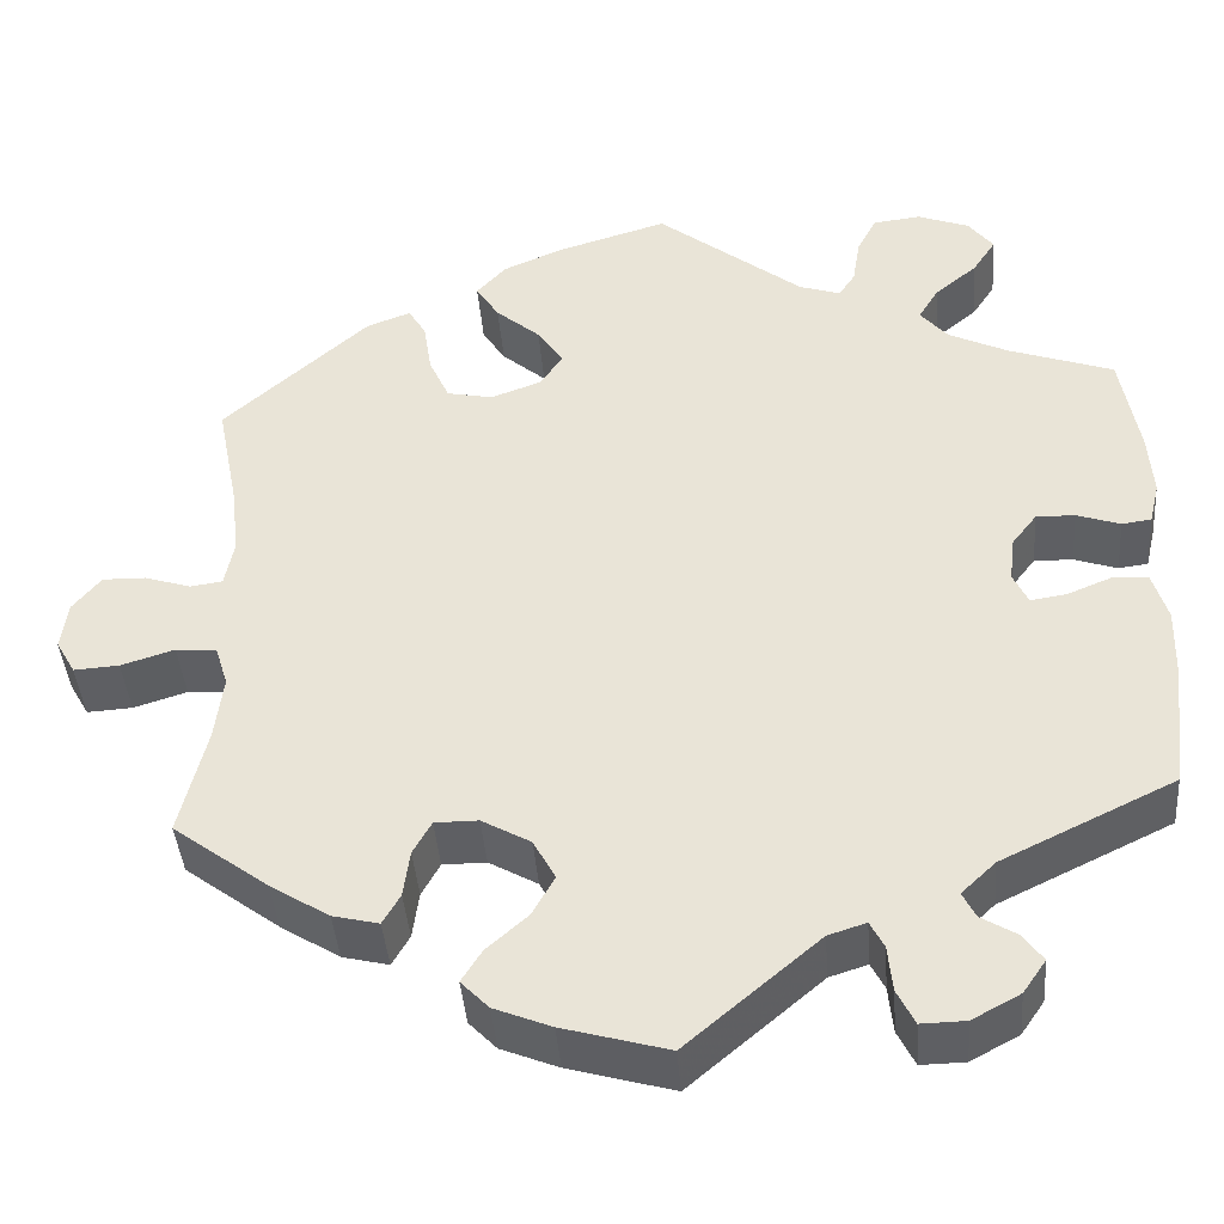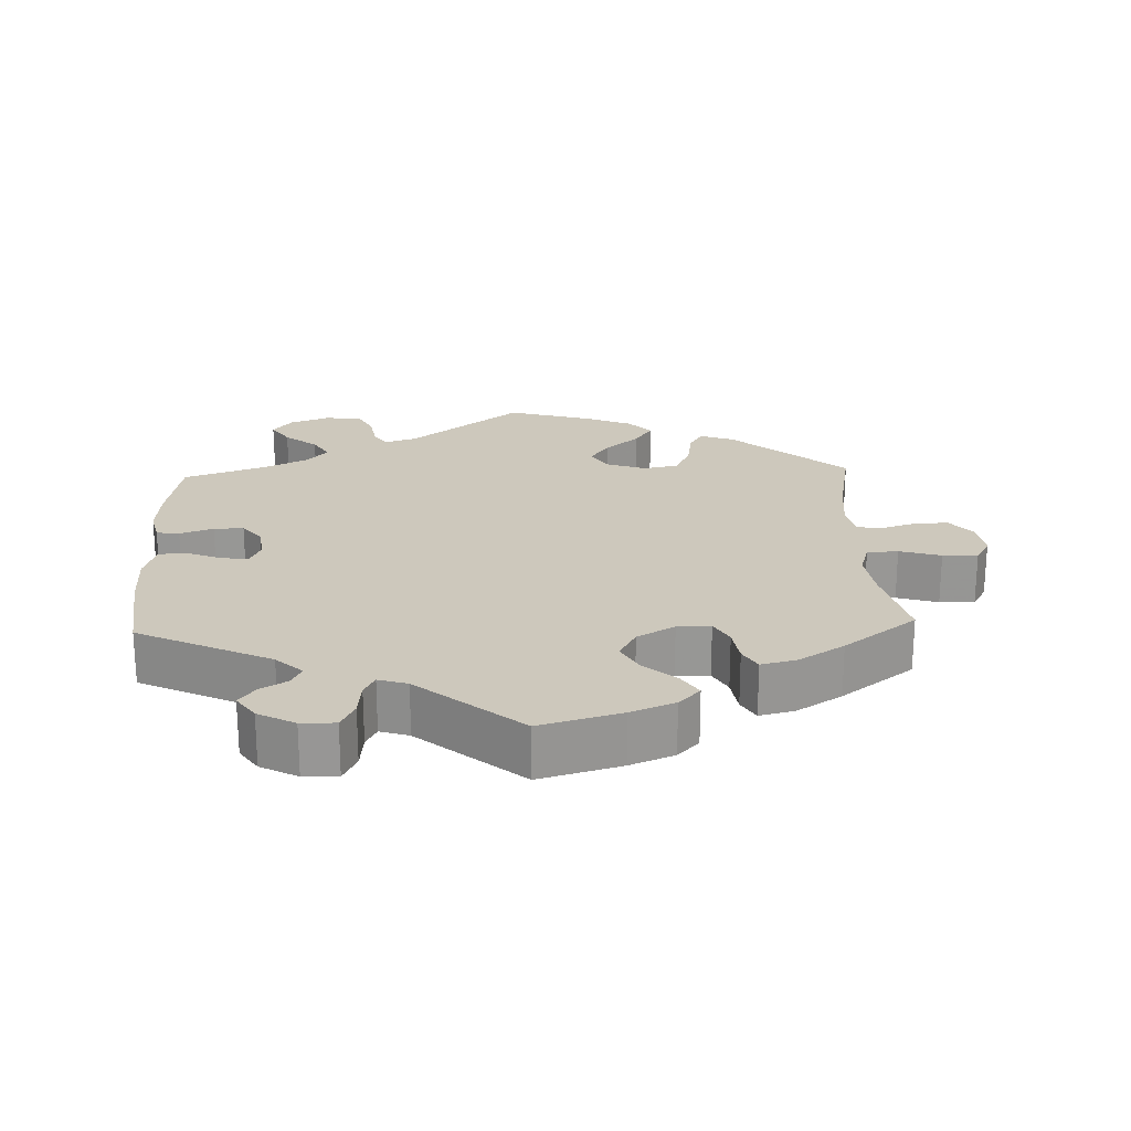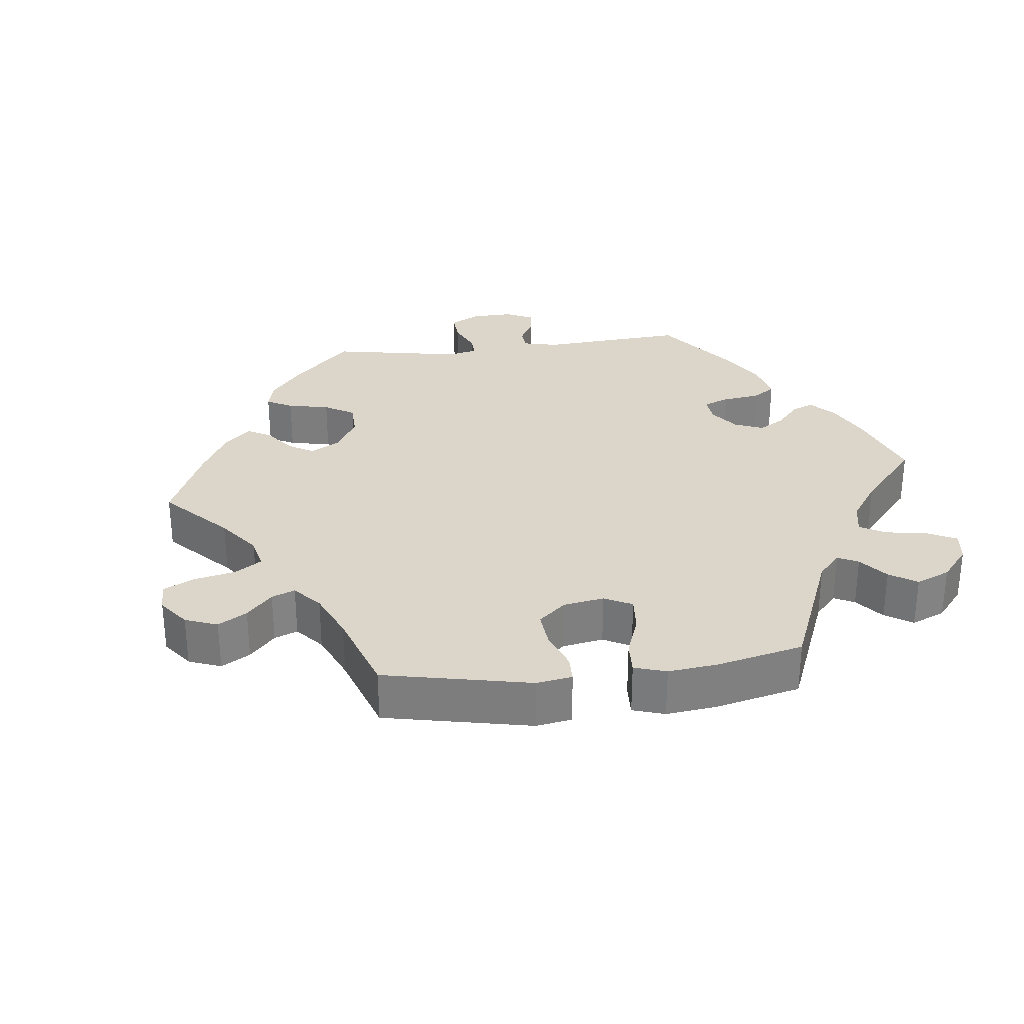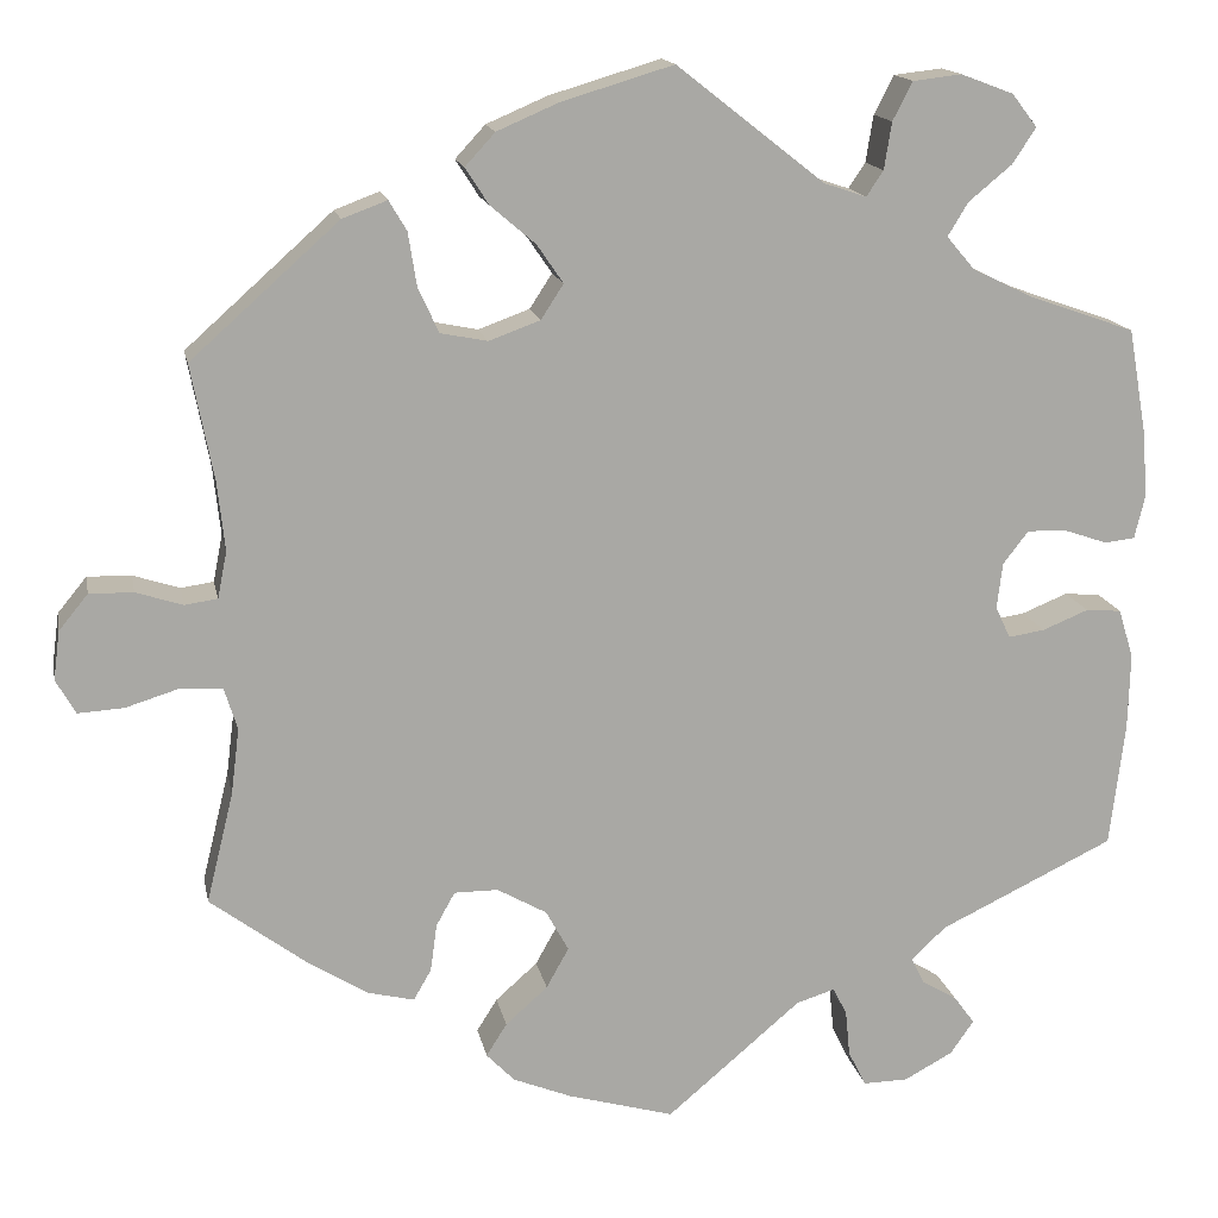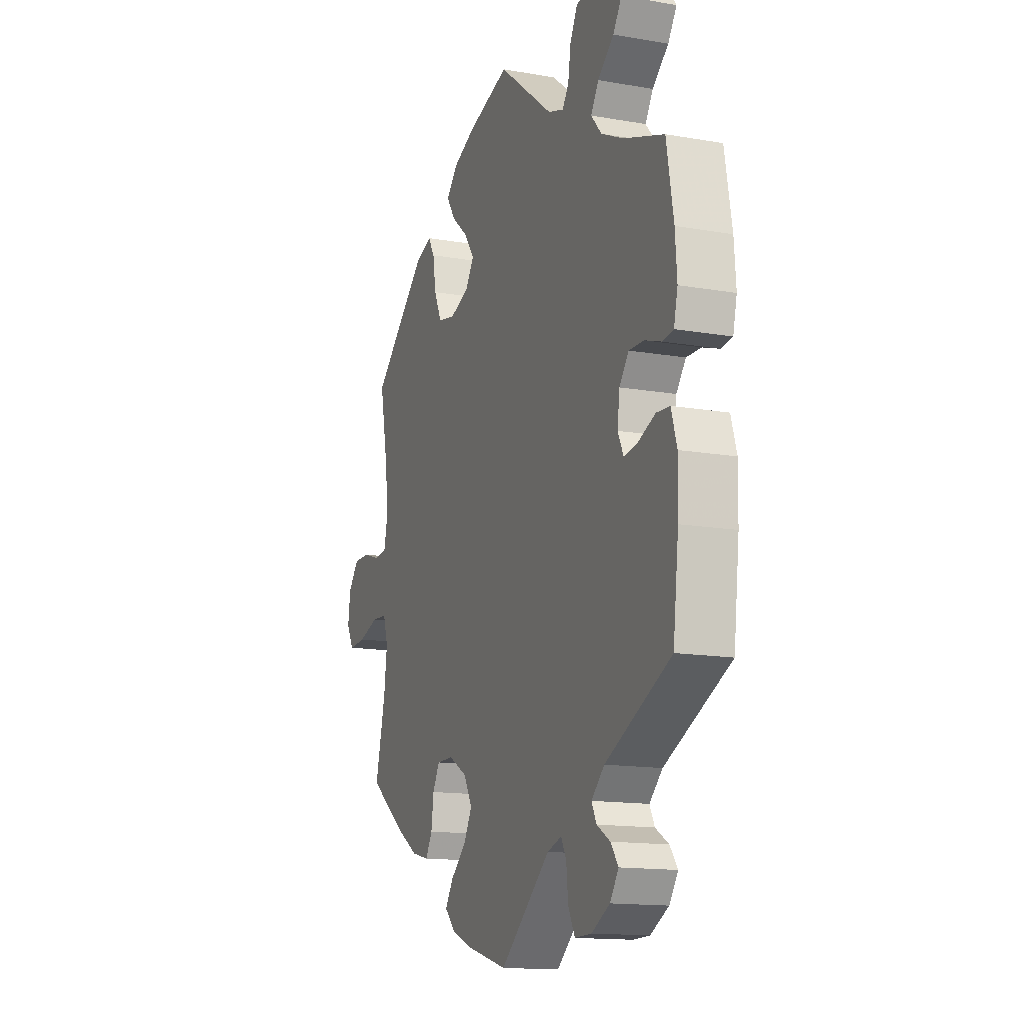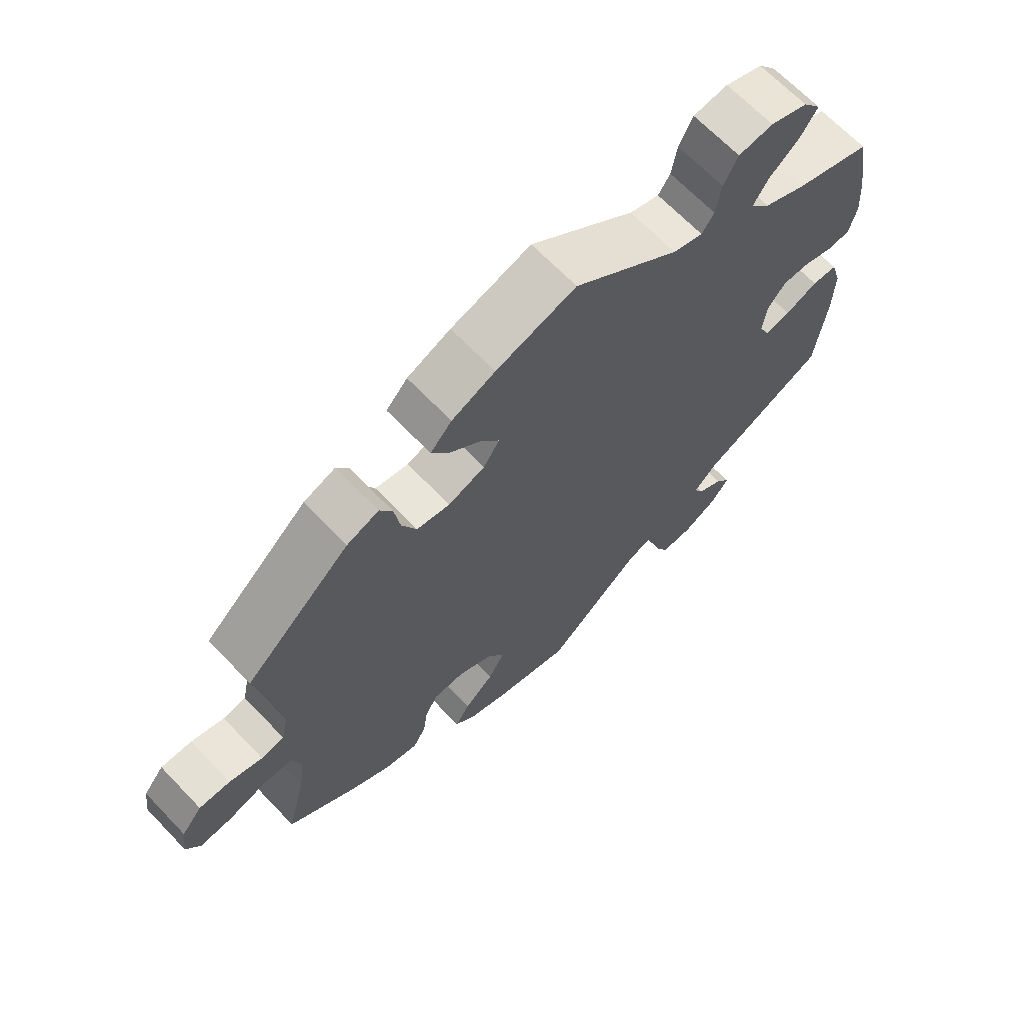
<metadata>
{"format":"obj","ext":"obj","renderer":"f3d","projection":"perspective","resolution":1024,"background":"white","views":[{"elev":-41.4,"azim":4.5,"up":"+Z"},{"elev":22.2,"azim":177.7,"up":"+Y"},{"elev":30.1,"azim":-36.7,"up":"+Y"},{"elev":15.3,"azim":-10.9,"up":"+Z"},{"elev":-14.4,"azim":69.1,"up":"+Z"},{"elev":67.2,"azim":-43.8,"up":"+Z"}]}
</metadata>
<code>
v -0.472 0.07 -0.171
v -0.463 0.07 -0.1
v -0.477 0.07 -0.055
v -0.521 0.07 -0.052
v -0.579 0.07 -0.07
v -0.628 0.07 -0.073
v -0.649 0.07 -0.036
v -0.642 0.07 0.016
v -0.611 0.07 0.054
v -0.564 0.07 0.053
v -0.514 0.07 0.037
v -0.479 0.07 0.042
v -0.469 0.07 0.092
v -0.477 0.07 0.166
v -0.501 0.07 0.289
v -0.343 0.07 0.43
v -0.295 0.07 0.448
v -0.276 0.07 0.416
v -0.267 0.07 0.359
v -0.245 0.07 0.311
v -0.195 0.07 0.301
v -0.14 0.07 0.321
v -0.116 0.07 0.358
v -0.144 0.07 0.399
v -0.192 0.07 0.44
v -0.217 0.07 0.479
v -0.185 0.07 0.514
v -0.12 0.07 0.542
v 0 0.07 0.578
v 0.158 0.07 0.454
v 0.203 0.07 0.439
v 0.221 0.07 0.466
v 0.229 0.07 0.516
v 0.25 0.07 0.557
v 0.302 0.07 0.563
v 0.358 0.07 0.542
v 0.385 0.07 0.507
v 0.36 0.07 0.469
v 0.314 0.07 0.431
v 0.292 0.07 0.395
v 0.322 0.07 0.36
v 0.386 0.07 0.329
v 0.5 0.07 0.289
v 0.52 0.07 0.175
v 0.525 0.07 0.106
v 0.514 0.07 0.06
v 0.482 0.07 0.056
v 0.435 0.07 0.072
v 0.393 0.07 0.073
v 0.366 0.07 0.038
v 0.36 0.07 -0.011
v 0.376 0.07 -0.045
v 0.415 0.07 -0.039
v 0.464 0.07 -0.019
v 0.502 0.07 -0.022
v 0.518 0.07 -0.075
v 0.516 0.07 -0.155
v 0.5 0.07 -0.289
v 0.313 0.07 -0.379
v 0.276 0.07 -0.414
v 0.29 0.07 -0.442
v 0.328 0.07 -0.465
v 0.35 0.07 -0.495
v 0.325 0.07 -0.531
v 0.273 0.07 -0.559
v 0.225 0.07 -0.56
v 0.206 0.07 -0.522
v 0.201 0.07 -0.472
v 0.186 0.07 -0.443
v 0.145 0.07 -0.456
v 0.001 0.07 -0.578
v -0.113 0.07 -0.546
v -0.175 0.07 -0.521
v -0.205 0.07 -0.49
v -0.183 0.07 -0.455
v -0.138 0.07 -0.415
v -0.114 0.07 -0.372
v -0.138 0.07 -0.328
v -0.191 0.07 -0.298
v -0.238 0.07 -0.298
v -0.258 0.07 -0.334
v -0.265 0.07 -0.385
v -0.284 0.07 -0.418
v -0.334 0.07 -0.406
v -0.398 0.07 -0.366
v -0.501 0.07 -0.289
v -0.472 0 -0.171
v -0.463 0 -0.1
v -0.477 0 -0.055
v -0.521 0 -0.052
v -0.579 0 -0.07
v -0.628 0 -0.073
v -0.649 0 -0.036
v -0.642 0 0.016
v -0.611 0 0.054
v -0.564 0 0.053
v -0.514 0 0.037
v -0.479 0 0.042
v -0.469 0 0.092
v -0.477 0 0.166
v -0.501 0 0.289
v -0.343 0 0.43
v -0.295 0 0.448
v -0.276 0 0.416
v -0.267 0 0.359
v -0.245 0 0.311
v -0.195 0 0.301
v -0.14 0 0.321
v -0.116 0 0.358
v -0.144 0 0.399
v -0.192 0 0.44
v -0.217 0 0.479
v -0.185 0 0.514
v -0.12 0 0.542
v 0 0 0.578
v 0.158 0 0.454
v 0.203 0 0.439
v 0.221 0 0.466
v 0.229 0 0.516
v 0.25 0 0.557
v 0.302 0 0.563
v 0.358 0 0.542
v 0.385 0 0.507
v 0.36 0 0.469
v 0.314 0 0.431
v 0.292 0 0.395
v 0.322 0 0.36
v 0.386 0 0.329
v 0.5 0 0.289
v 0.52 0 0.175
v 0.525 0 0.106
v 0.514 0 0.06
v 0.482 0 0.056
v 0.435 0 0.072
v 0.393 0 0.073
v 0.366 0 0.038
v 0.36 0 -0.011
v 0.376 0 -0.045
v 0.415 0 -0.039
v 0.464 0 -0.019
v 0.502 0 -0.022
v 0.518 0 -0.075
v 0.516 0 -0.155
v 0.5 0 -0.289
v 0.313 0 -0.379
v 0.276 0 -0.414
v 0.29 0 -0.442
v 0.328 0 -0.465
v 0.35 0 -0.495
v 0.325 0 -0.531
v 0.273 0 -0.559
v 0.225 0 -0.56
v 0.206 0 -0.522
v 0.201 0 -0.472
v 0.186 0 -0.443
v 0.145 0 -0.456
v 0.001 0 -0.578
v -0.113 0 -0.546
v -0.175 0 -0.521
v -0.205 0 -0.49
v -0.183 0 -0.455
v -0.138 0 -0.415
v -0.114 0 -0.372
v -0.138 0 -0.328
v -0.191 0 -0.298
v -0.238 0 -0.298
v -0.258 0 -0.334
v -0.265 0 -0.385
v -0.284 0 -0.418
v -0.334 0 -0.406
v -0.398 0 -0.366
v -0.501 0 -0.289
f 85 86 1
f 84 85 1 2
f 81 82 83 84
f 80 81 84 2
f 79 80 2 3
f 78 79 3
f 73 74 75 76
f 73 76 77
f 70 71 72 73
f 69 70 73 77
f 65 66 67 68
f 65 68 69
f 64 65 69
f 61 62 63 64
f 60 61 64 69
f 59 60 69 77
f 53 54 55 56
f 52 53 56 57
f 45 46 47 48
f 45 48 49
f 42 43 44 45
f 41 42 45 49
f 40 41 49 50
f 36 37 38 39
f 36 39 40
f 35 36 40
f 32 33 34 35
f 31 32 35 40
f 30 31 40 50
f 24 25 26 27
f 23 24 27 28
f 16 17 18 19
f 14 15 16 19
f 13 14 19 20
f 12 13 20 21
f 8 9 10 11
f 8 11 12
f 7 8 12
f 4 5 6 7
f 3 4 7 12
f 78 3 12 21
f 52 57 58 59
f 51 52 59 77
f 23 28 29 30
f 22 23 30 50
f 50 51 77 78
f 21 22 50 78
f 87 172 171
f 88 87 171 170
f 170 169 168 167
f 88 170 167 166
f 89 88 166 165
f 89 165 164
f 162 161 160 159
f 163 162 159
f 159 158 157 156
f 163 159 156 155
f 154 153 152 151
f 155 154 151
f 155 151 150
f 150 149 148 147
f 155 150 147 146
f 163 155 146 145
f 142 141 140 139
f 143 142 139 138
f 134 133 132 131
f 135 134 131
f 131 130 129 128
f 135 131 128 127
f 136 135 127 126
f 125 124 123 122
f 126 125 122
f 126 122 121
f 121 120 119 118
f 126 121 118 117
f 136 126 117 116
f 113 112 111 110
f 114 113 110 109
f 105 104 103 102
f 105 102 101 100
f 106 105 100 99
f 107 106 99 98
f 97 96 95 94
f 98 97 94
f 98 94 93
f 93 92 91 90
f 98 93 90 89
f 107 98 89 164
f 145 144 143 138
f 163 145 138 137
f 116 115 114 109
f 136 116 109 108
f 164 163 137 136
f 164 136 108 107
f 1 87 88 2
f 2 88 89 3
f 3 89 90 4
f 4 90 91 5
f 5 91 92 6
f 6 92 93 7
f 7 93 94 8
f 8 94 95 9
f 9 95 96 10
f 10 96 97 11
f 11 97 98 12
f 12 98 99 13
f 13 99 100 14
f 14 100 101 15
f 15 101 102 16
f 16 102 103 17
f 17 103 104 18
f 18 104 105 19
f 19 105 106 20
f 20 106 107 21
f 21 107 108 22
f 22 108 109 23
f 23 109 110 24
f 24 110 111 25
f 25 111 112 26
f 26 112 113 27
f 27 113 114 28
f 28 114 115 29
f 29 115 116 30
f 30 116 117 31
f 31 117 118 32
f 32 118 119 33
f 33 119 120 34
f 34 120 121 35
f 35 121 122 36
f 36 122 123 37
f 37 123 124 38
f 38 124 125 39
f 39 125 126 40
f 40 126 127 41
f 41 127 128 42
f 42 128 129 43
f 43 129 130 44
f 44 130 131 45
f 45 131 132 46
f 46 132 133 47
f 47 133 134 48
f 48 134 135 49
f 49 135 136 50
f 50 136 137 51
f 51 137 138 52
f 52 138 139 53
f 53 139 140 54
f 54 140 141 55
f 55 141 142 56
f 56 142 143 57
f 57 143 144 58
f 58 144 145 59
f 59 145 146 60
f 60 146 147 61
f 61 147 148 62
f 62 148 149 63
f 63 149 150 64
f 64 150 151 65
f 65 151 152 66
f 66 152 153 67
f 67 153 154 68
f 68 154 155 69
f 69 155 156 70
f 70 156 157 71
f 71 157 158 72
f 72 158 159 73
f 73 159 160 74
f 74 160 161 75
f 75 161 162 76
f 76 162 163 77
f 77 163 164 78
f 78 164 165 79
f 79 165 166 80
f 80 166 167 81
f 81 167 168 82
f 82 168 169 83
f 83 169 170 84
f 84 170 171 85
f 85 171 172 86
f 86 172 87 1

</code>
